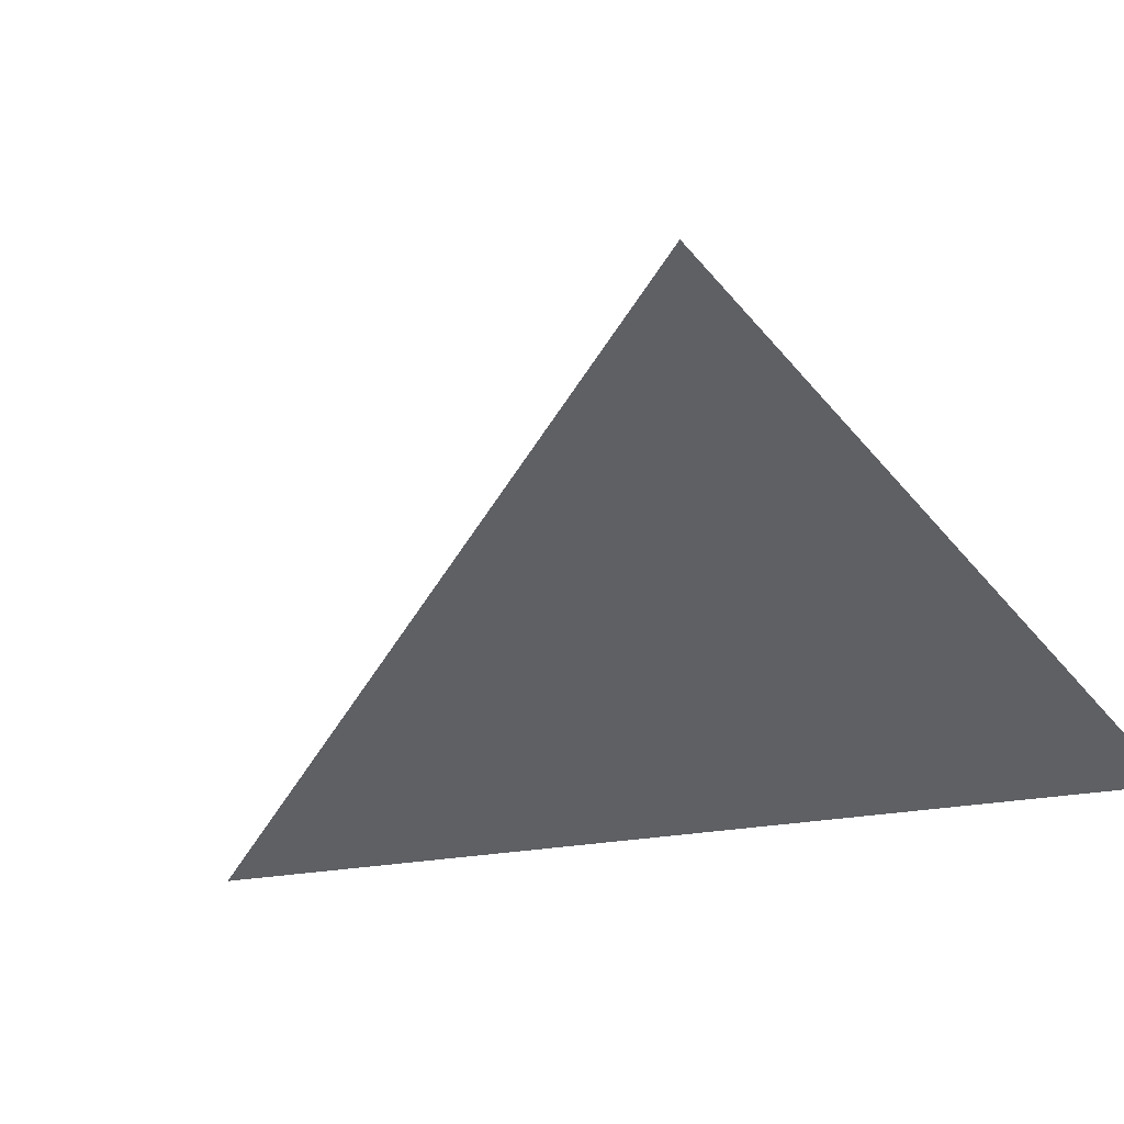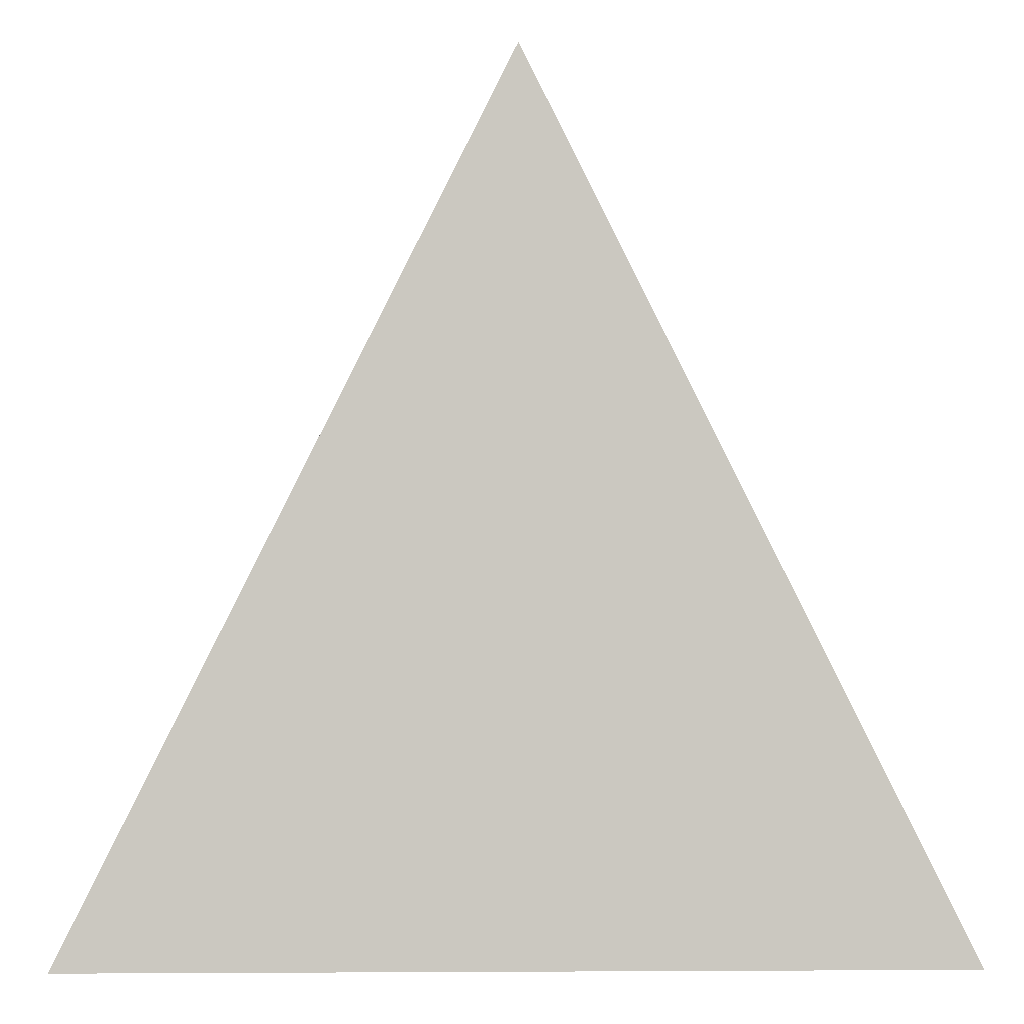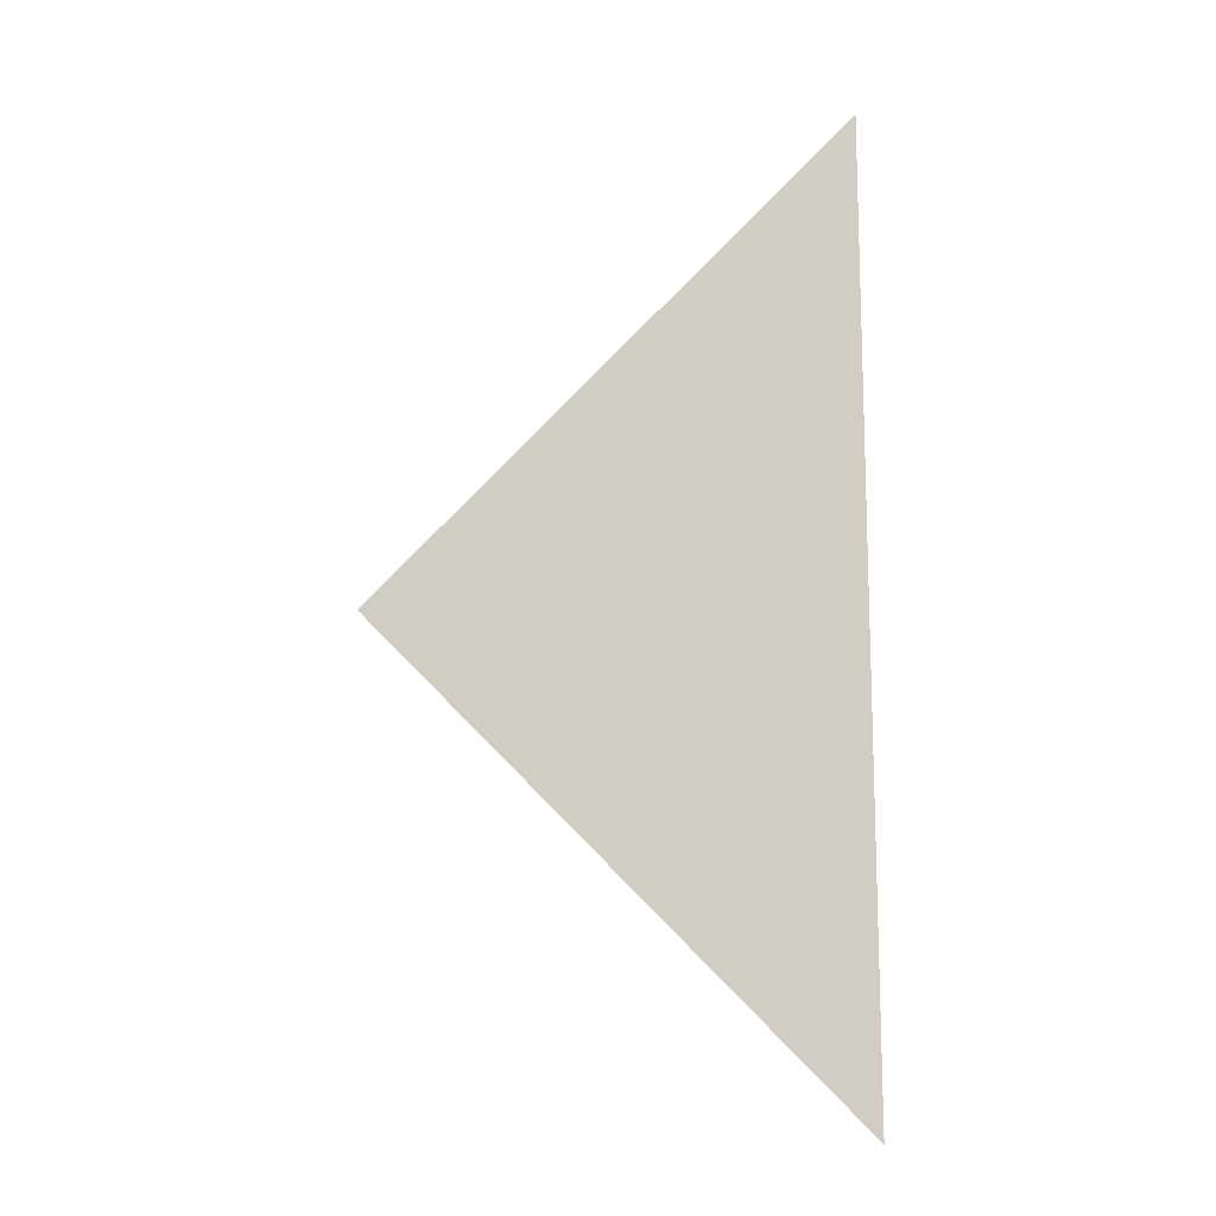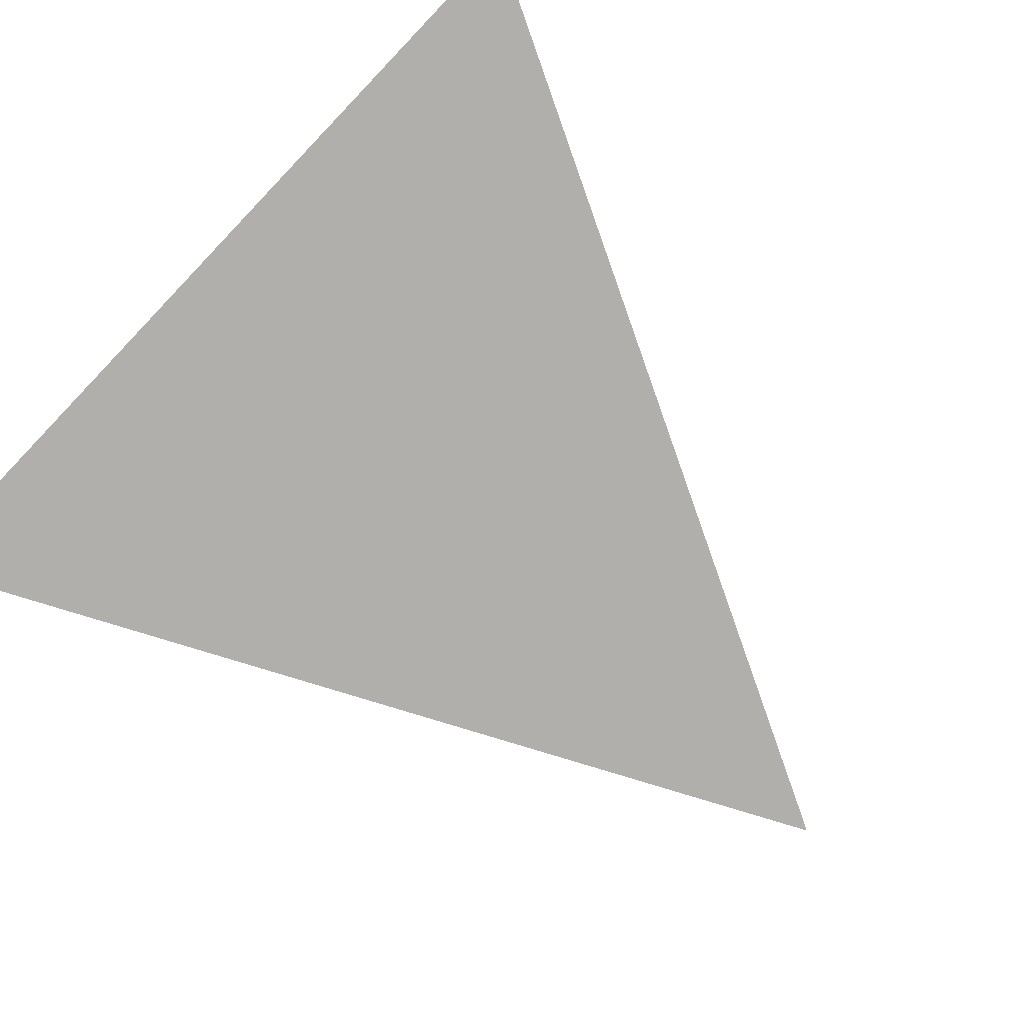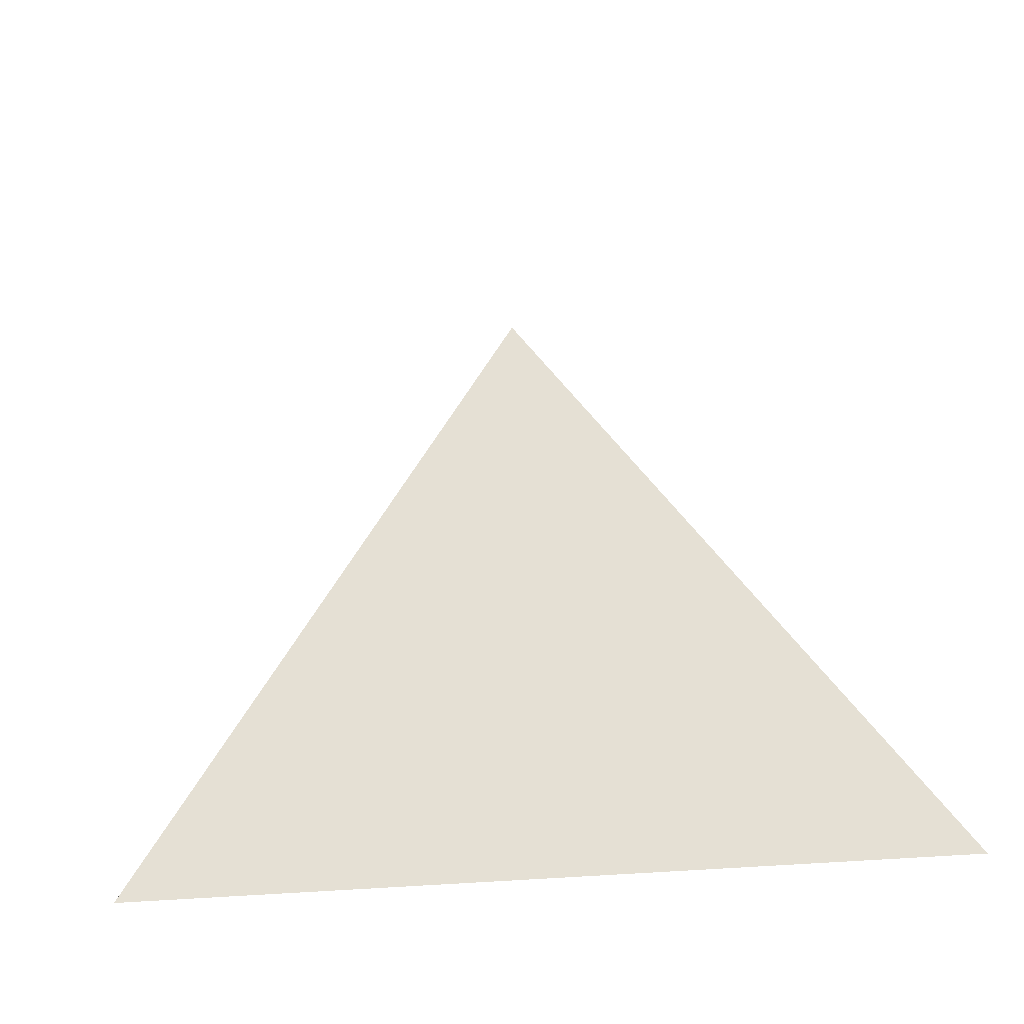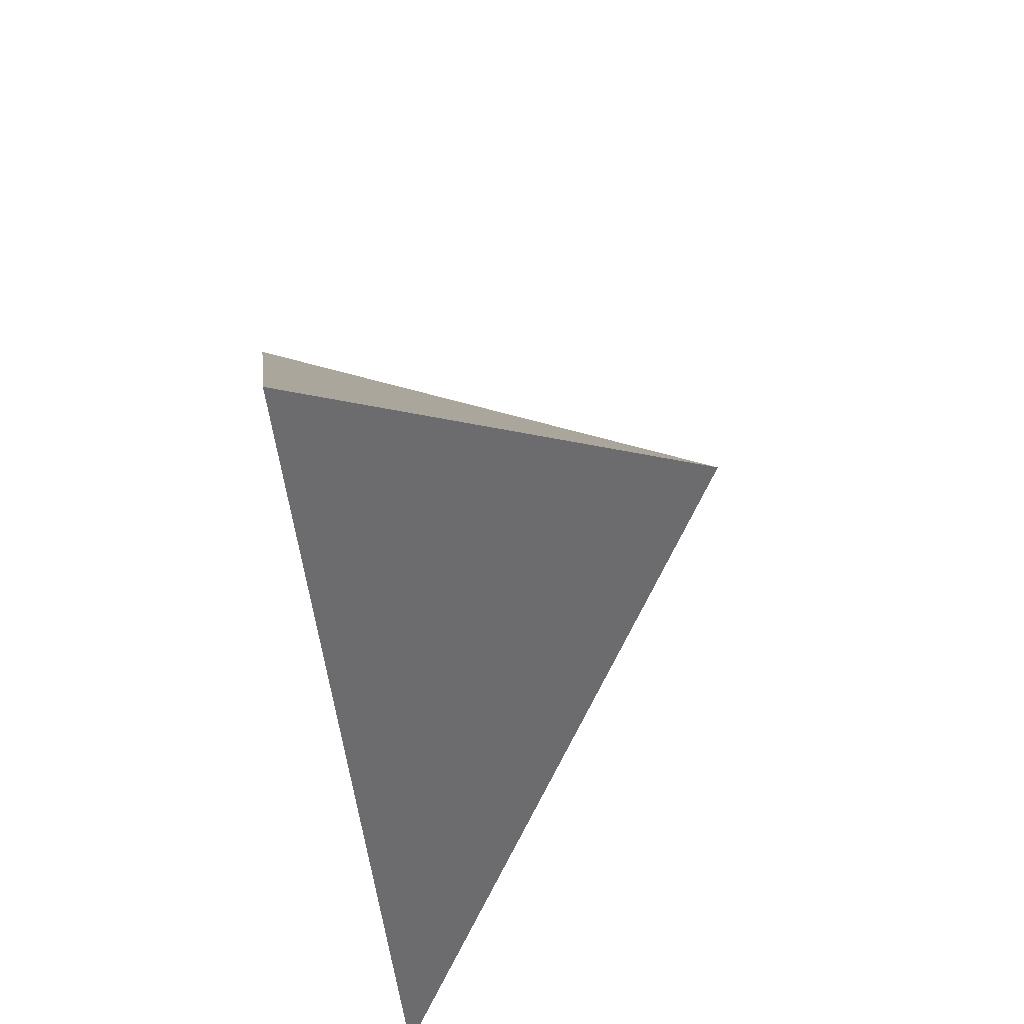
<metadata>
{"format":"obj","ext":"obj","renderer":"f3d","projection":"perspective","resolution":1024,"background":"white","views":[{"elev":-42.9,"azim":126.3,"up":"+Y"},{"elev":-2.1,"azim":-1.6,"up":"+Z"},{"elev":-7.8,"azim":-86.5,"up":"+Z"},{"elev":-78.2,"azim":-133.8,"up":"+Y"},{"elev":21.6,"azim":173.8,"up":"+Y"},{"elev":69.5,"azim":77.0,"up":"+Z"}]}
</metadata>
<code>
v -1 0 -1
v 1 0 -1
v 0 0 1
v 0 1 0
f 3 2 1
f 1 4 3
f 3 4 2
f 2 4 1

</code>
